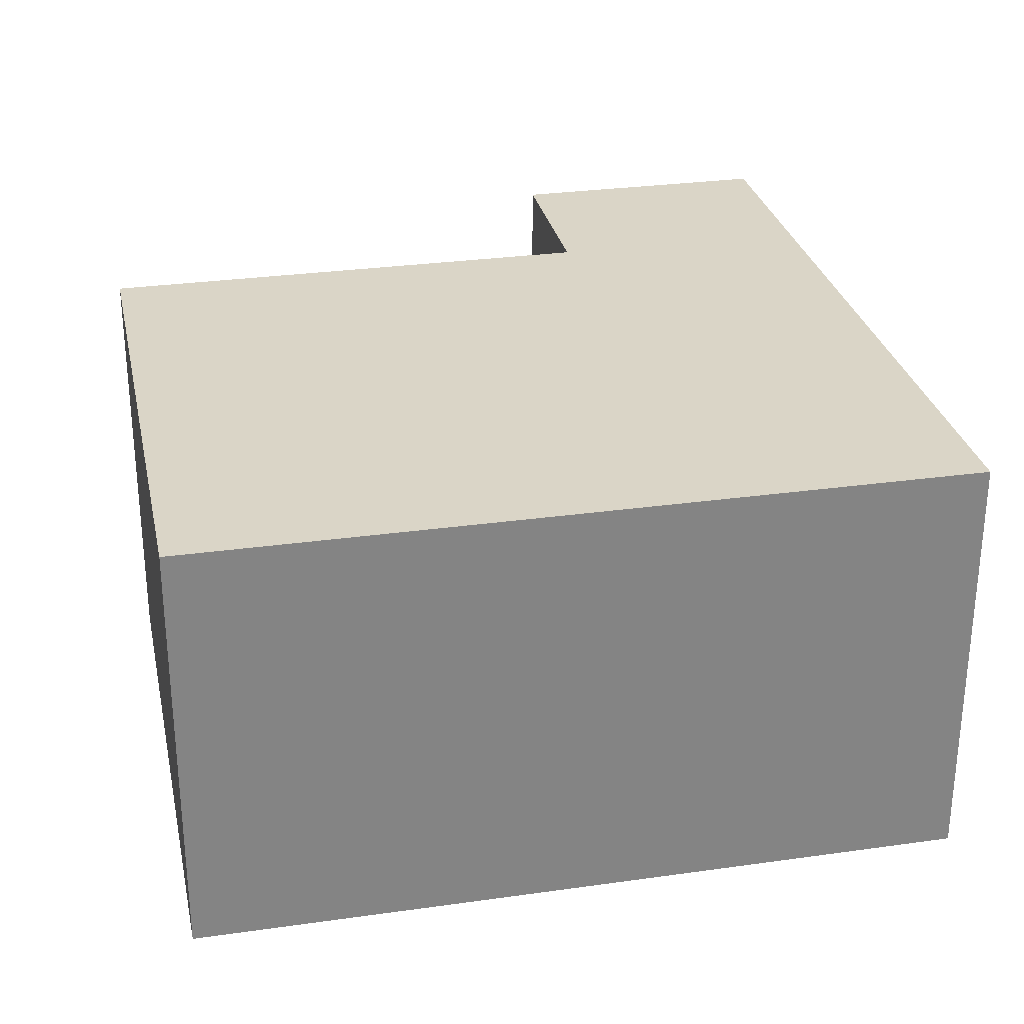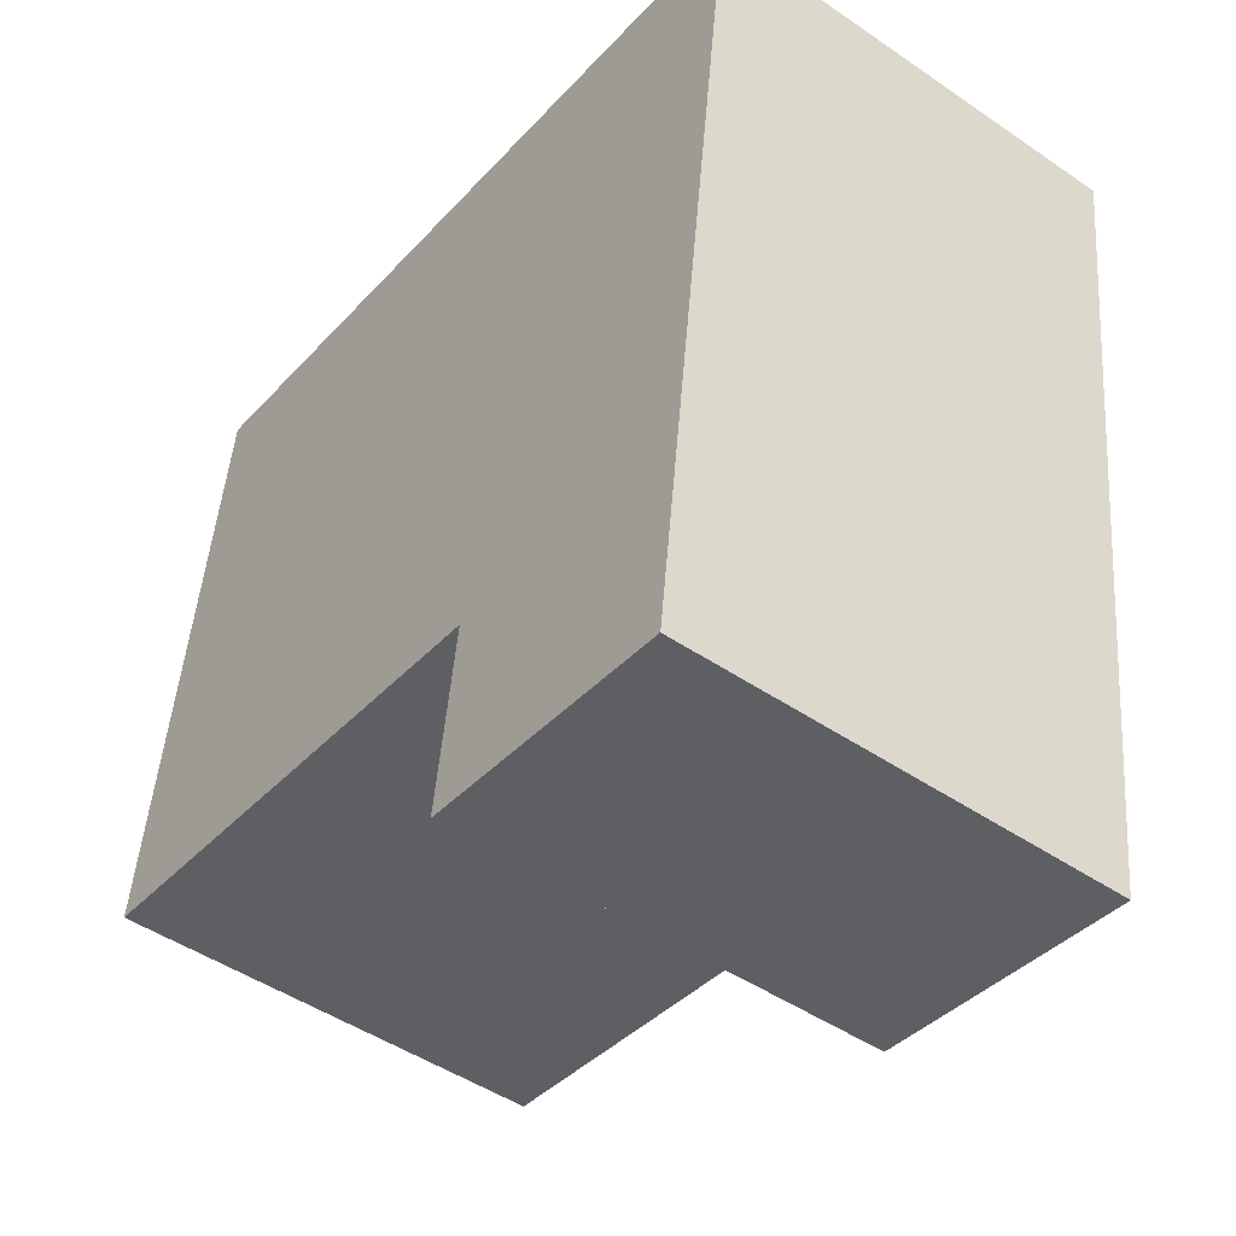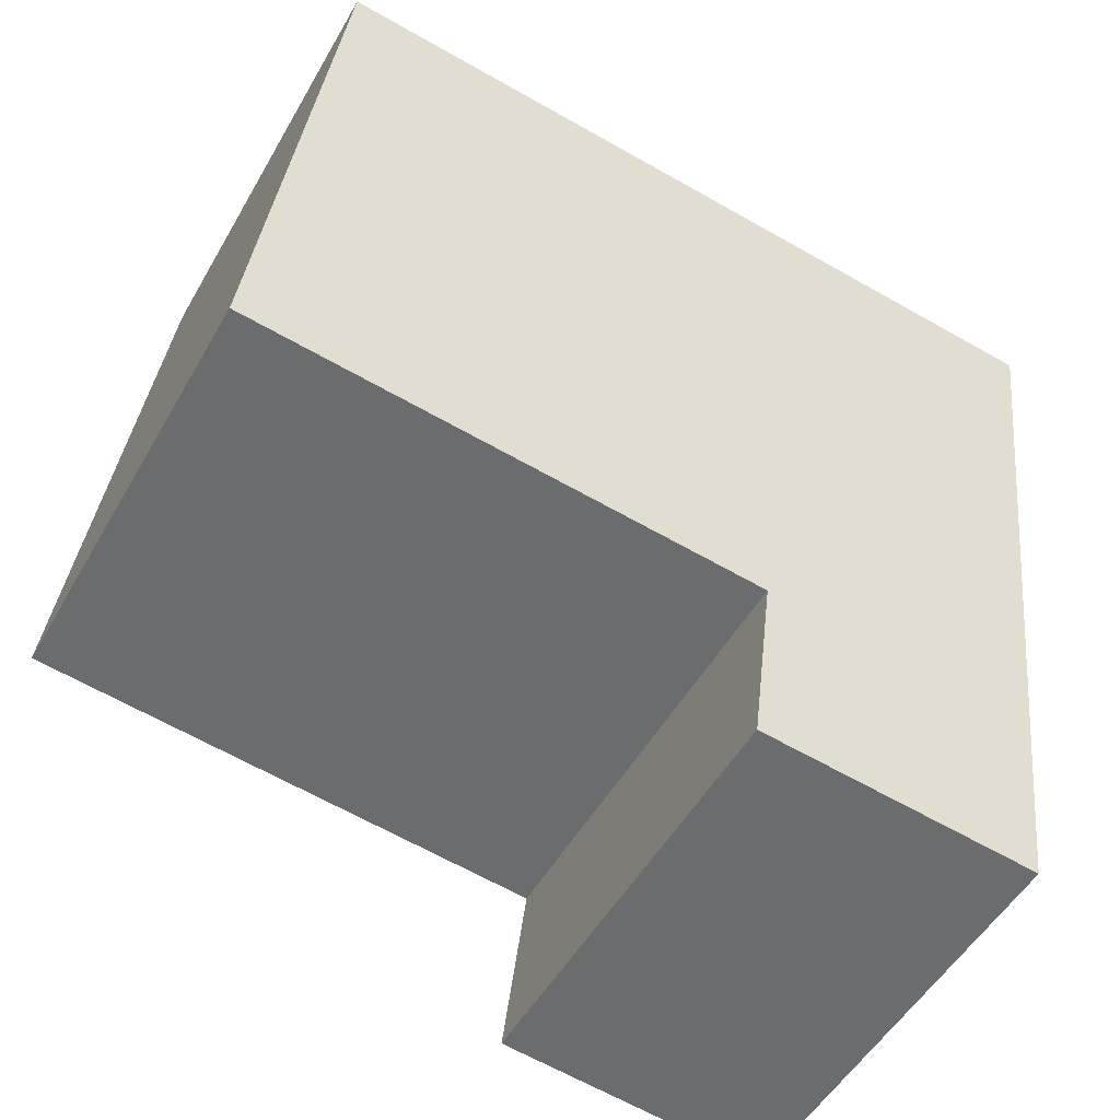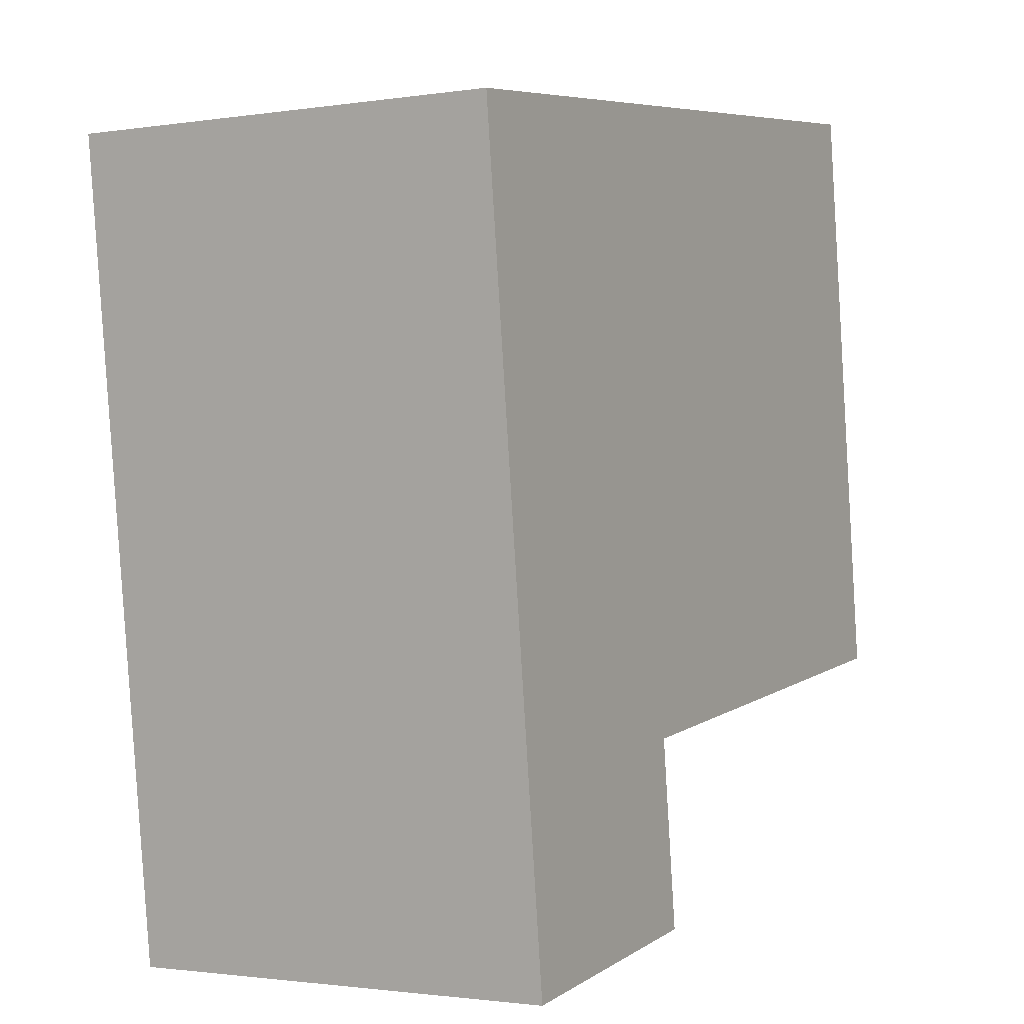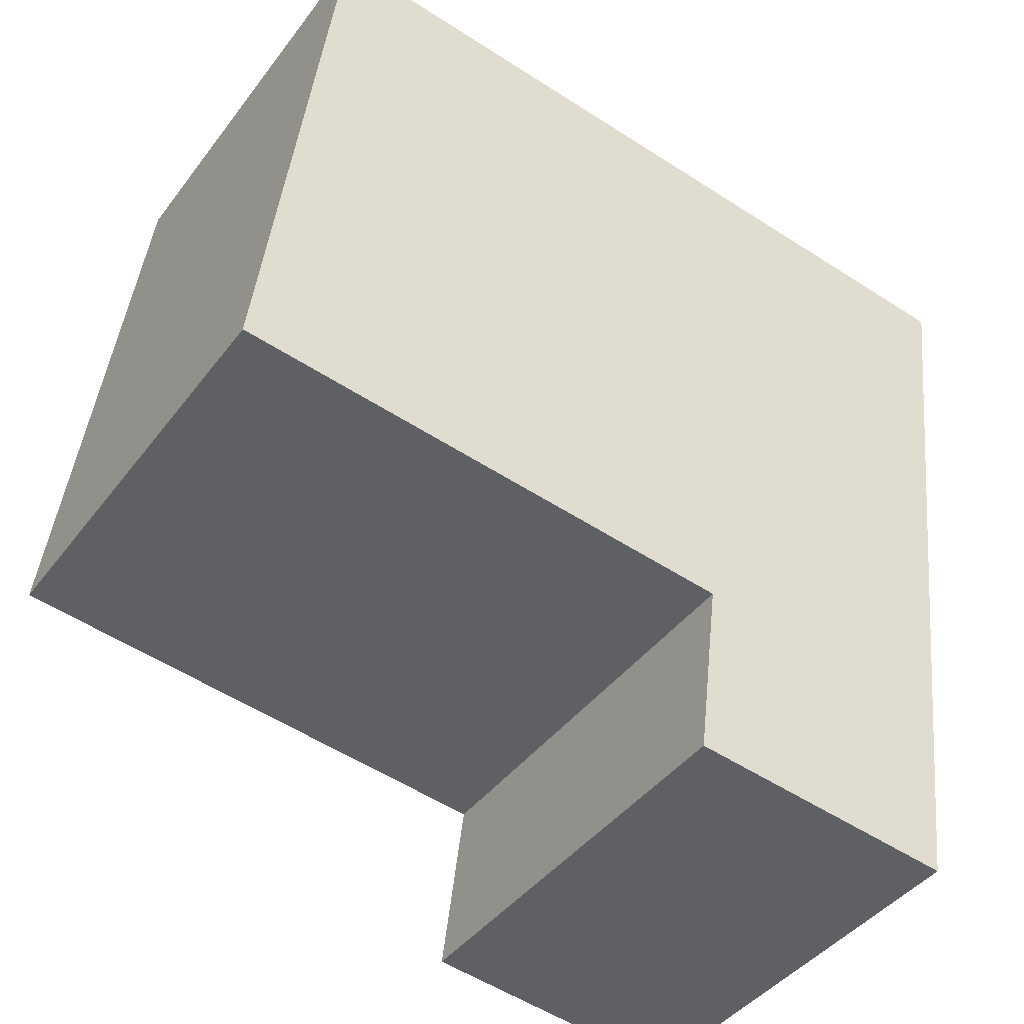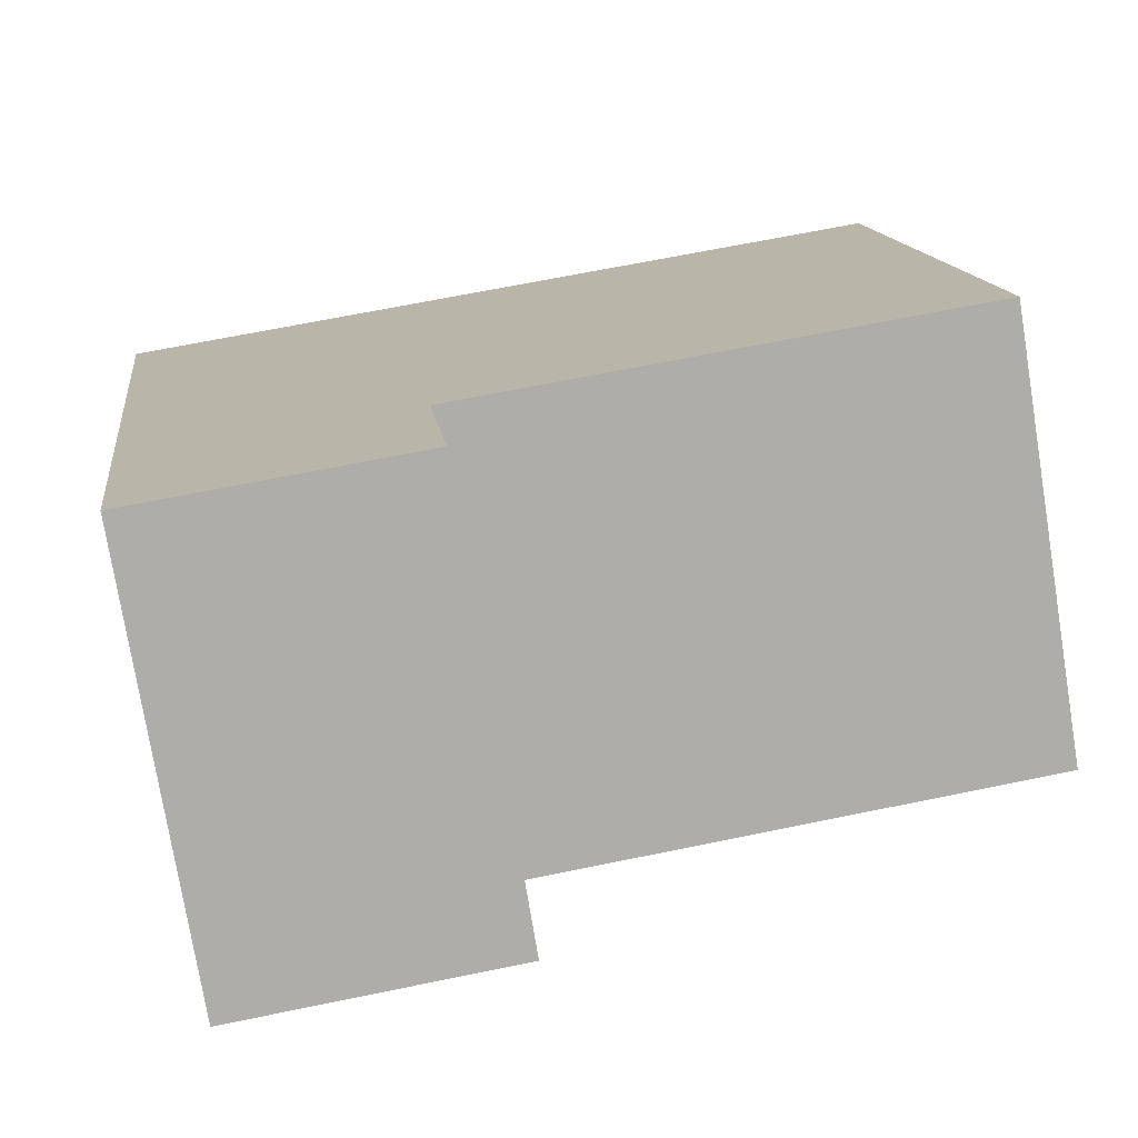
<metadata>
{"format":"obj","ext":"obj","renderer":"f3d","projection":"perspective","resolution":1024,"background":"white","views":[{"elev":29.0,"azim":-4.8,"up":"+Y"},{"elev":-47.7,"azim":52.5,"up":"+Z"},{"elev":-50.9,"azim":-28.9,"up":"+Z"},{"elev":-1.6,"azim":119.5,"up":"+Z"},{"elev":-42.1,"azim":-33.7,"up":"+Z"},{"elev":-75.6,"azim":-170.7,"up":"+Z"}]}
</metadata>
<code>
v  5.382 2.728 3.215
v  0 2.728 1.67e-16
v  0.475 2.728 3.824
v  3.216 2.728 -0.4
v  3.204 2.728 -0.499
v  3.07 2.728 -1.578
v  4.894 2.728 -0.709
v  4.76 2.728 -1.788
v  4.76 1.095e-16 -1.788
v  3.07 9.662e-17 -1.578
v  3.216 2.449e-17 -0.4
v  0 0 0
v  3.204 3.055e-17 -0.499
v  0.475 -2.342e-16 3.824
v  5.382 -1.969e-16 3.215
v  4.894 4.341e-17 -0.709
g defaultobject
f 1 2 3
f 2 1 4
f 4 1 5
f 5 1 6
f 6 1 7
f 6 7 8
f 9 6 8
f 6 9 10
f 11 2 4
f 2 11 12
f 10 5 6
f 5 10 4
f 4 10 11
f 11 10 13
f 12 3 2
f 3 12 14
f 14 1 3
f 1 14 15
f 7 9 8
f 9 7 1
f 9 1 16
f 16 1 15
f 12 15 14
f 15 12 11
f 15 11 16
f 16 11 13
f 16 13 10
f 16 10 9

</code>
